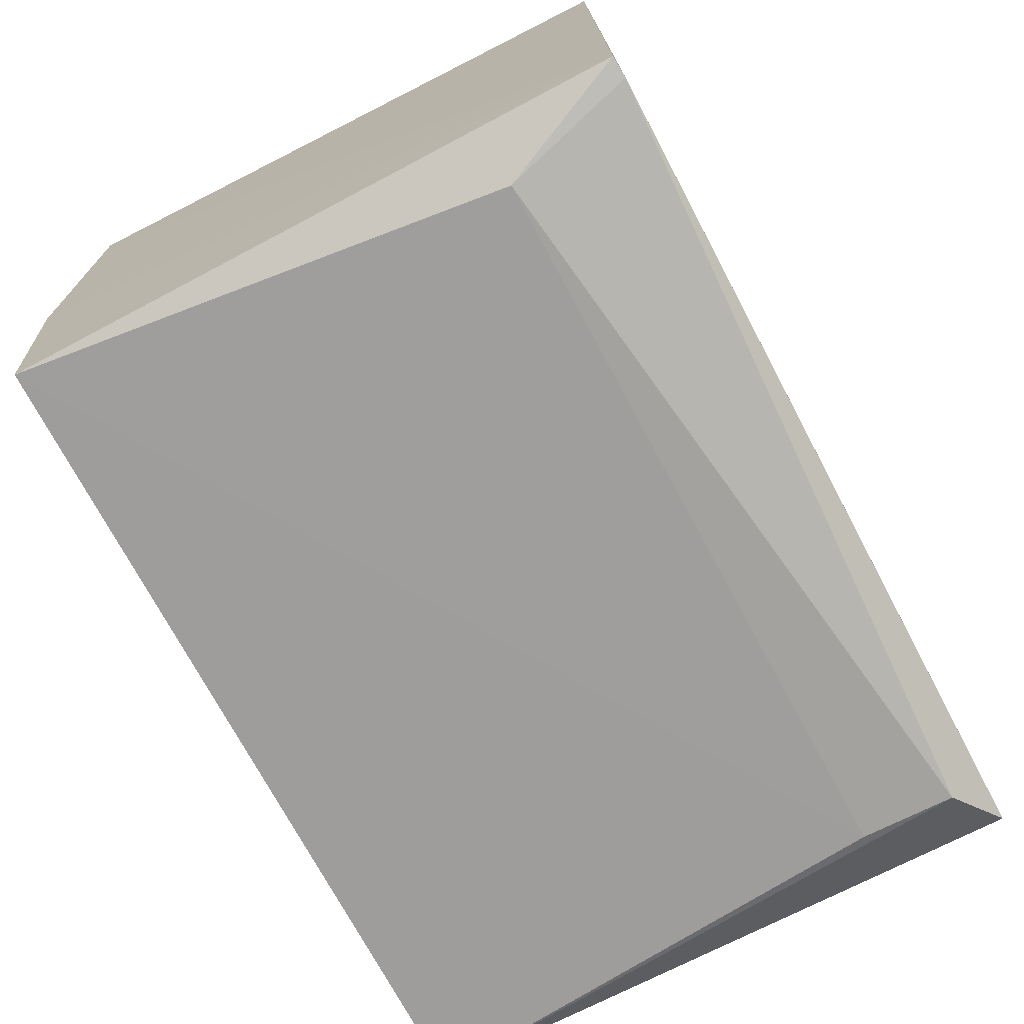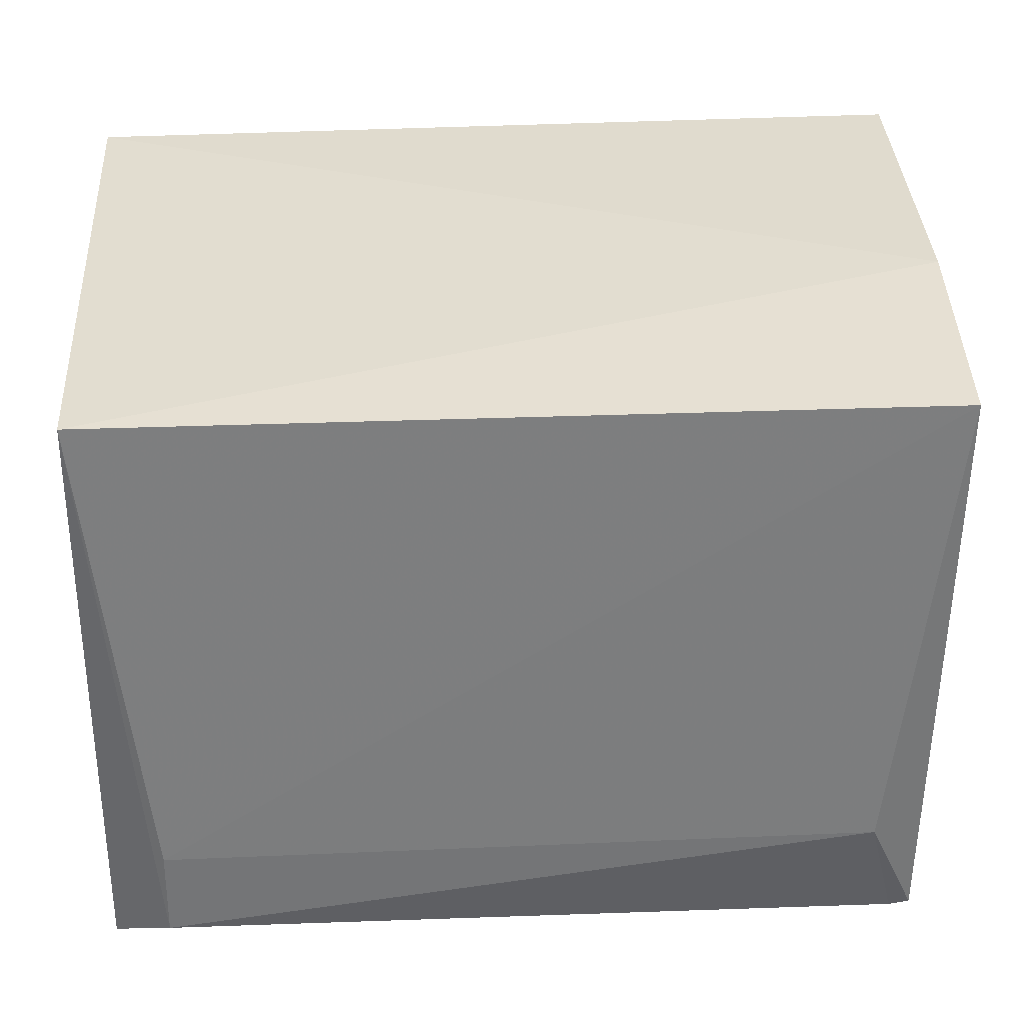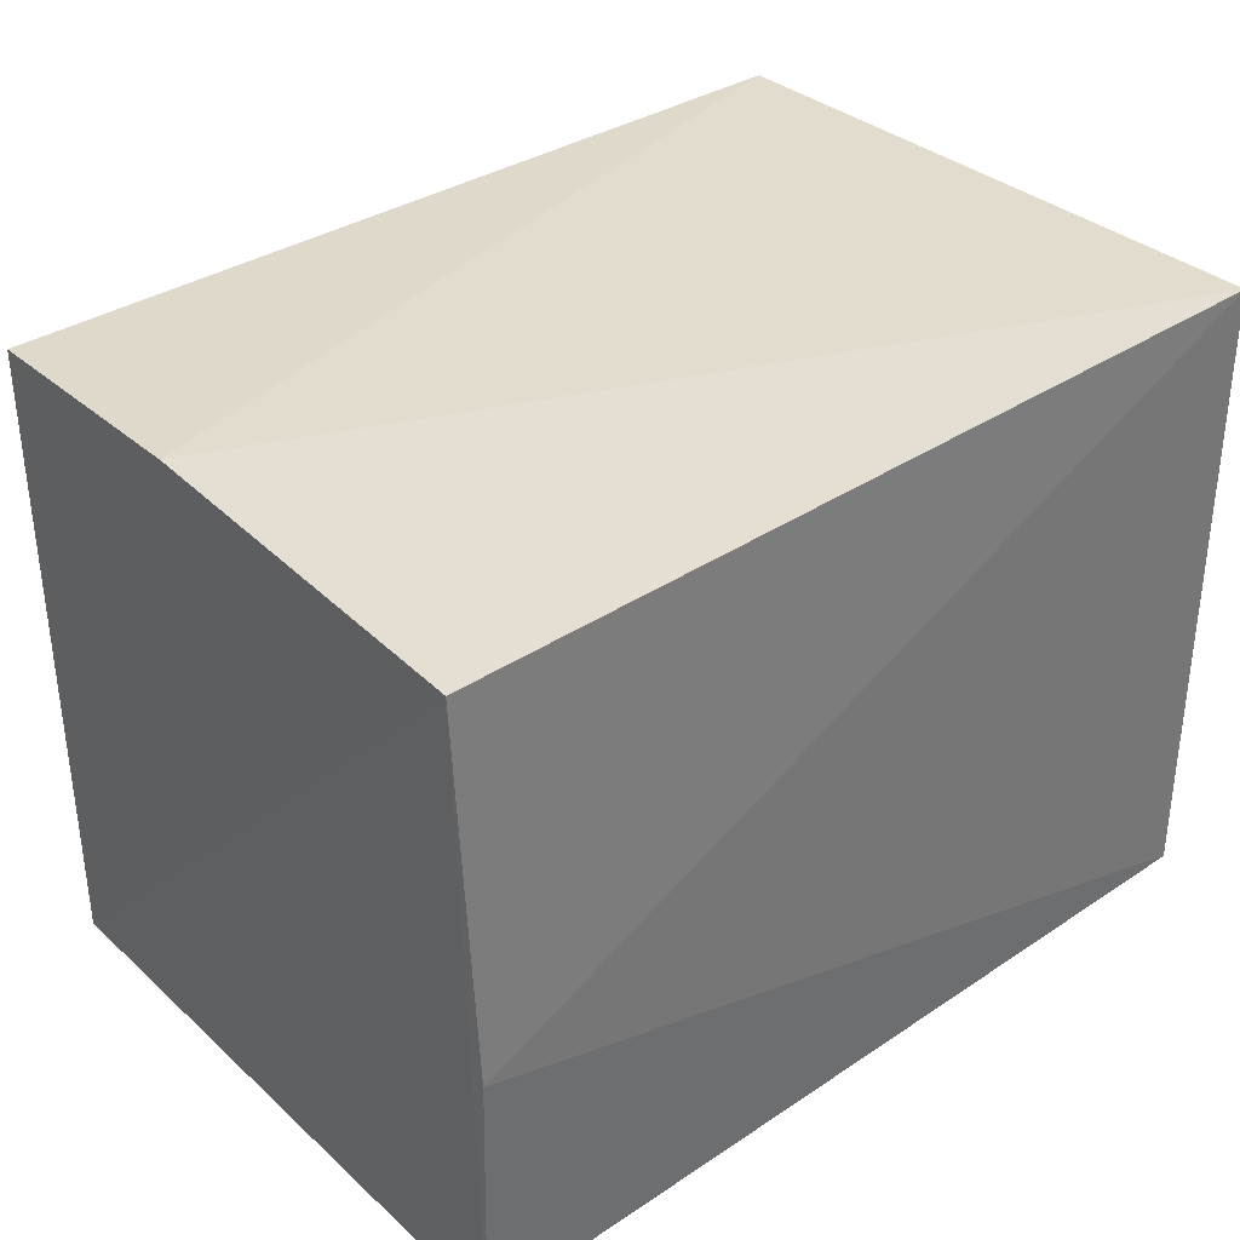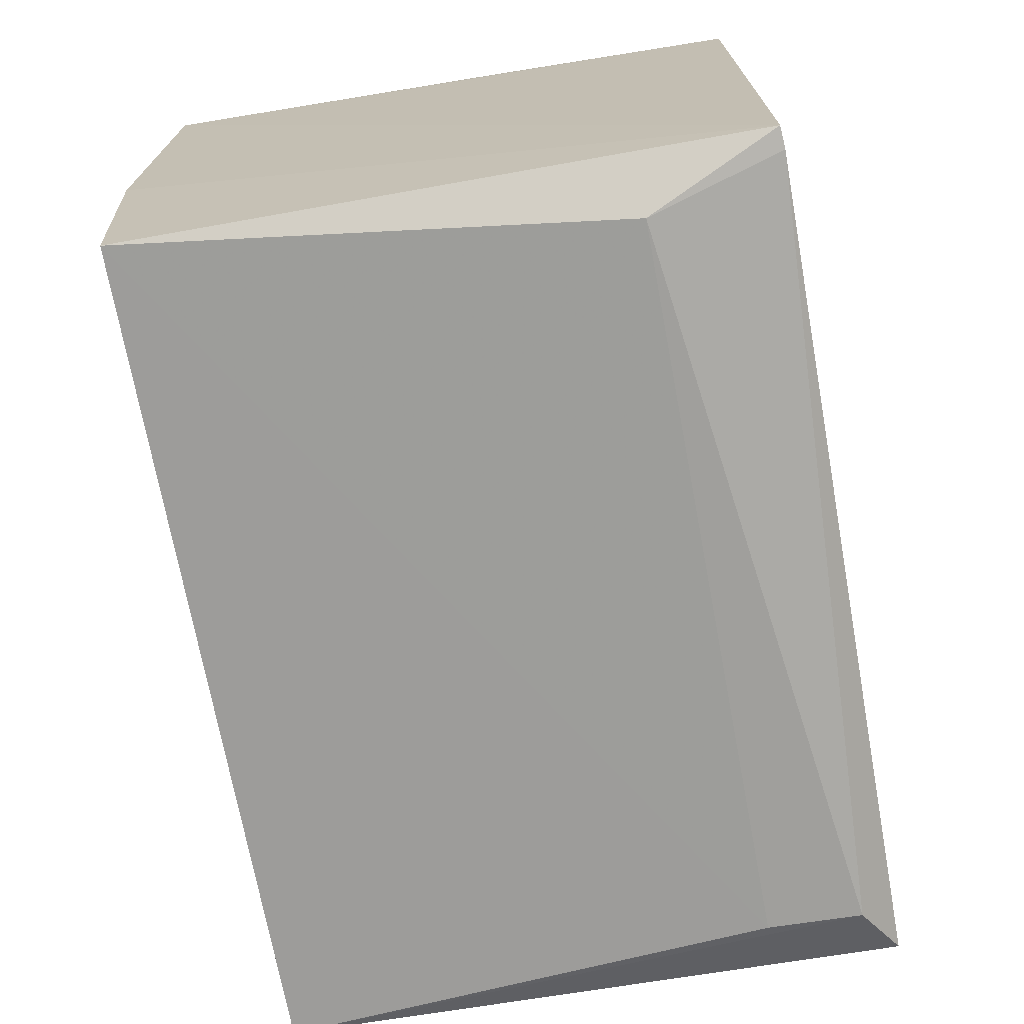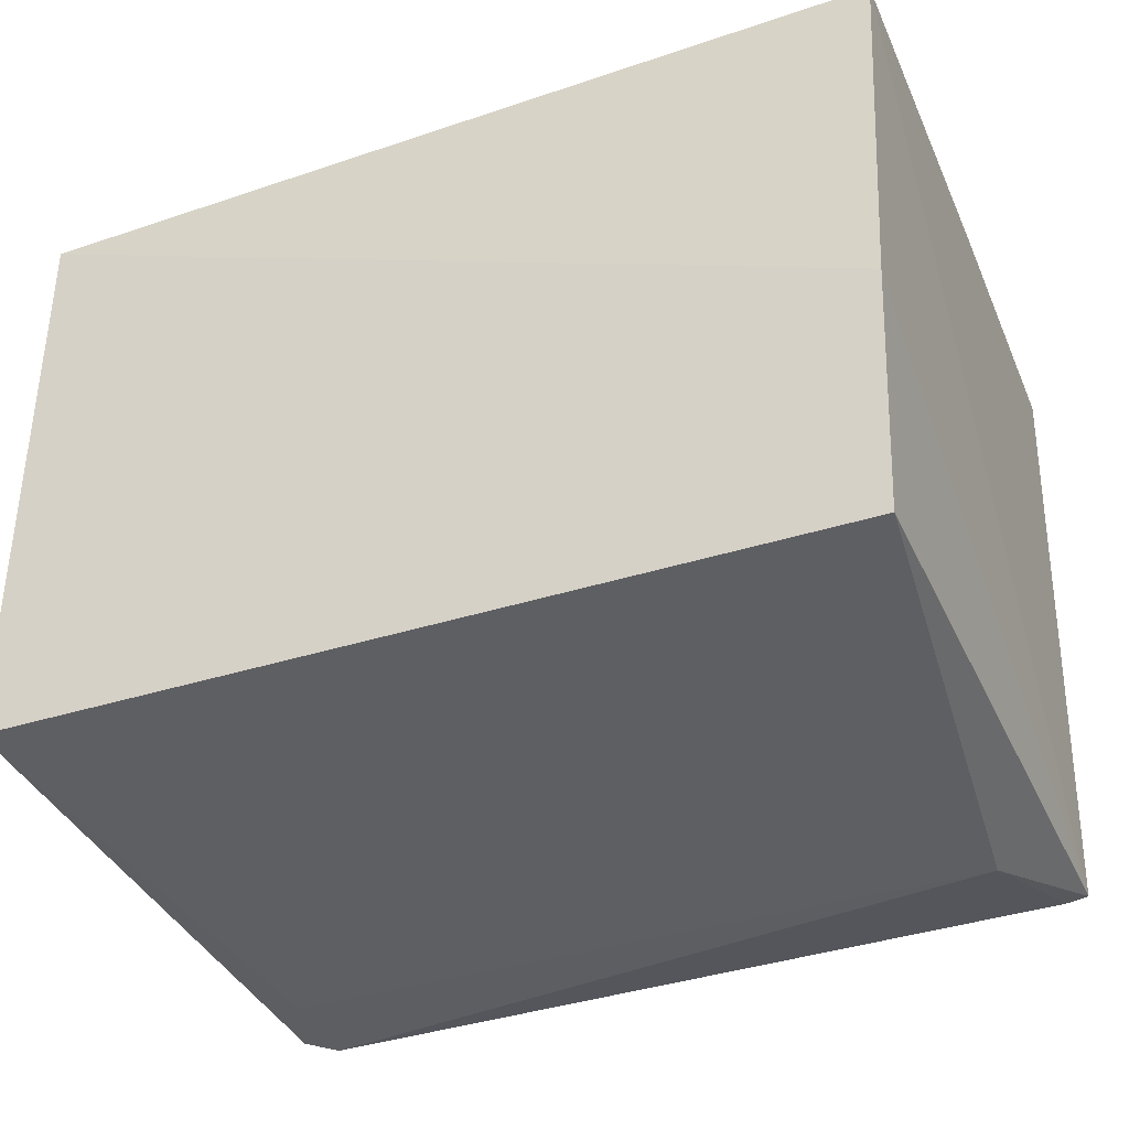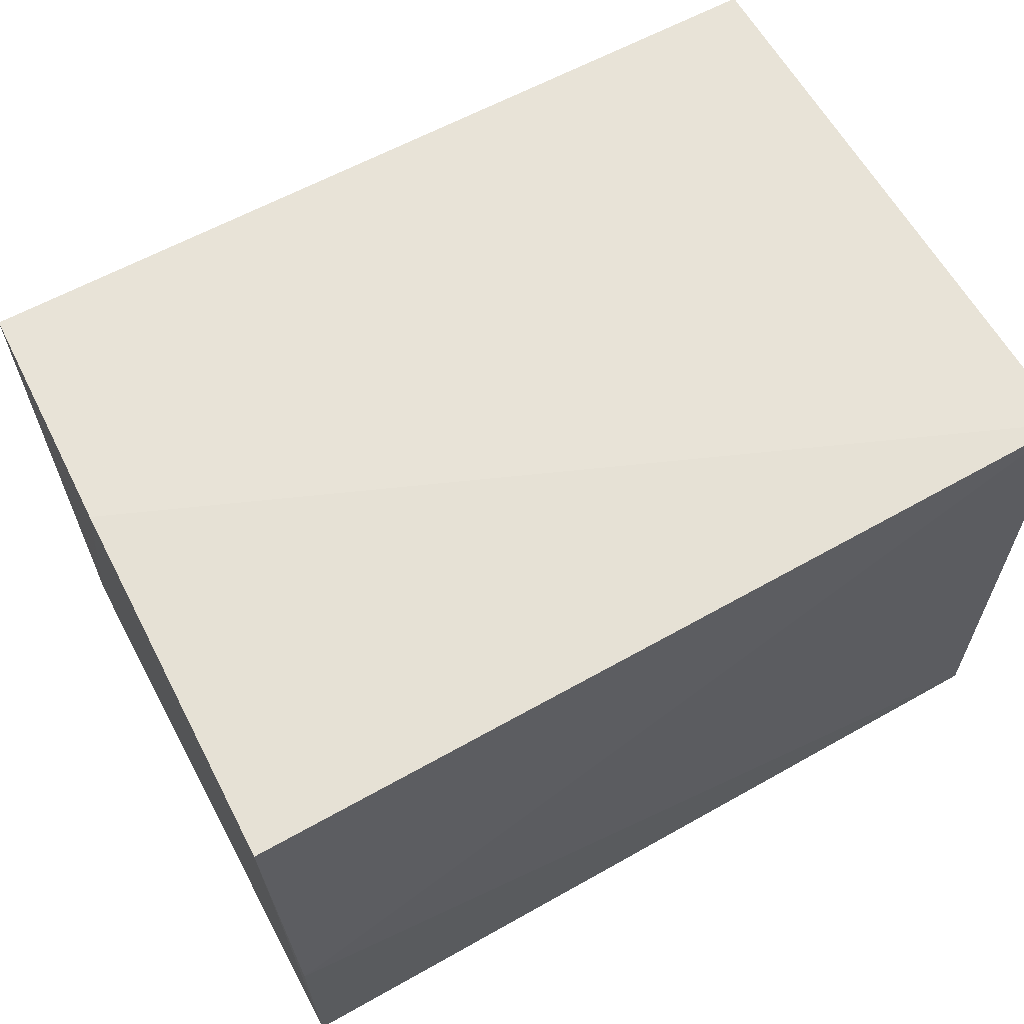
<metadata>
{"format":"obj","ext":"obj","renderer":"f3d","projection":"perspective","resolution":1024,"background":"white","views":[{"elev":-74.2,"azim":-61.9,"up":"+Z"},{"elev":35.4,"azim":176.2,"up":"+Y"},{"elev":35.2,"azim":-41.6,"up":"+Y"},{"elev":-72.6,"azim":-79.6,"up":"+Z"},{"elev":-37.7,"azim":-156.7,"up":"+Z"},{"elev":63.2,"azim":-29.7,"up":"+Y"}]}
</metadata>
<code>
v 0.05479 0.00251 0.08262
v 0.05539 -0.07759 0.08262
v 0.05579 -0.0773 0.006417
v -0.05205 0.002489 0.005223
v -0.05448 -0.04392 0.0843
v 0.0546 0.002382 0.00728
v -0.05561 0.002522 0.0827
v -0.05383 -0.07755 0.08265
v 0.04803 -0.07296 0.001822
v -0.05377 0.004132 0.03633
v -0.04887 -0.07761 0.004414
v 0.04781 -0.06098 0.002157
v -0.05166 -0.07744 0.004697
v -0.04458 -0.0605 0.0007497
f 1 2 3
f 5 2 1
f 6 1 3
f 7 5 1
f 8 2 5
f 8 5 7
f 9 6 3
f 10 6 4
f 10 1 6
f 10 7 1
f 11 3 2
f 11 2 8
f 11 9 3
f 12 4 6
f 12 6 9
f 13 8 7
f 13 7 10
f 13 10 4
f 13 11 8
f 14 9 11
f 14 12 9
f 14 4 12
f 14 13 4
f 14 11 13

</code>
